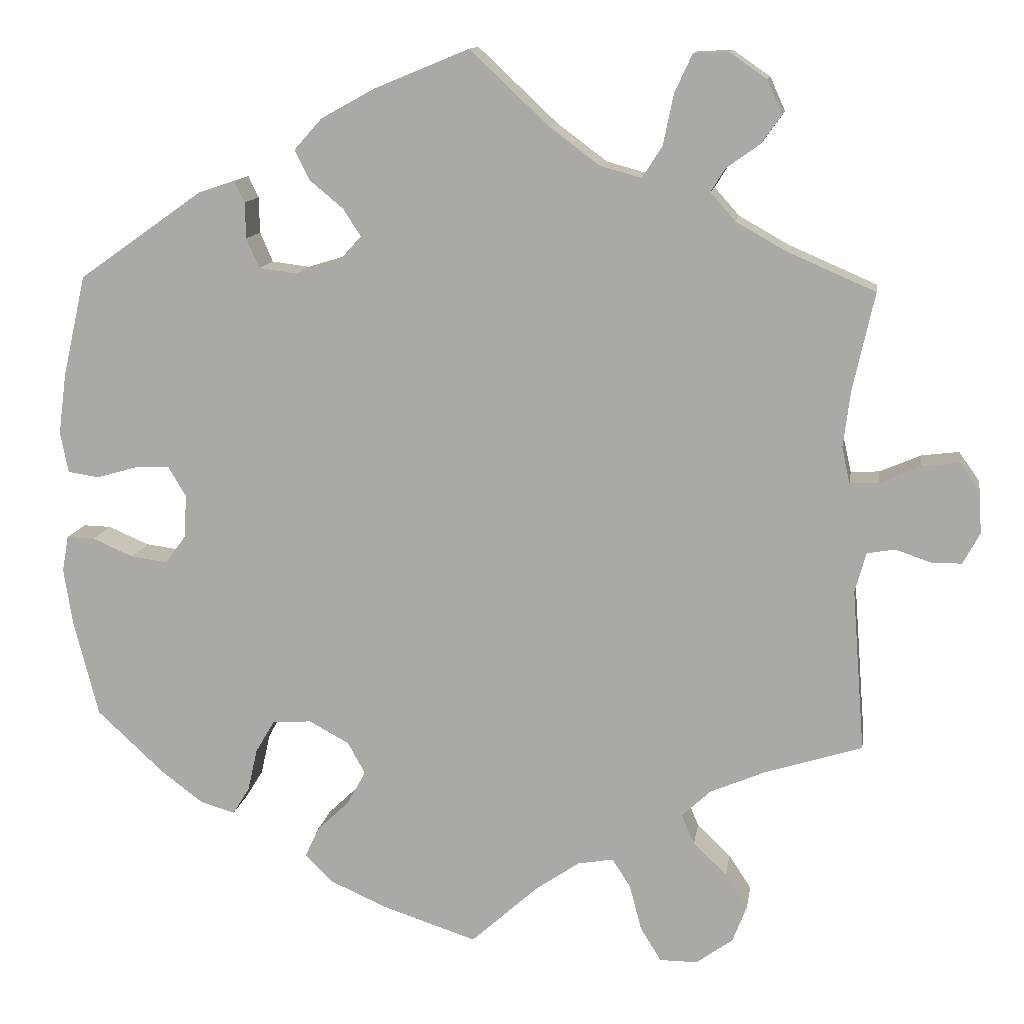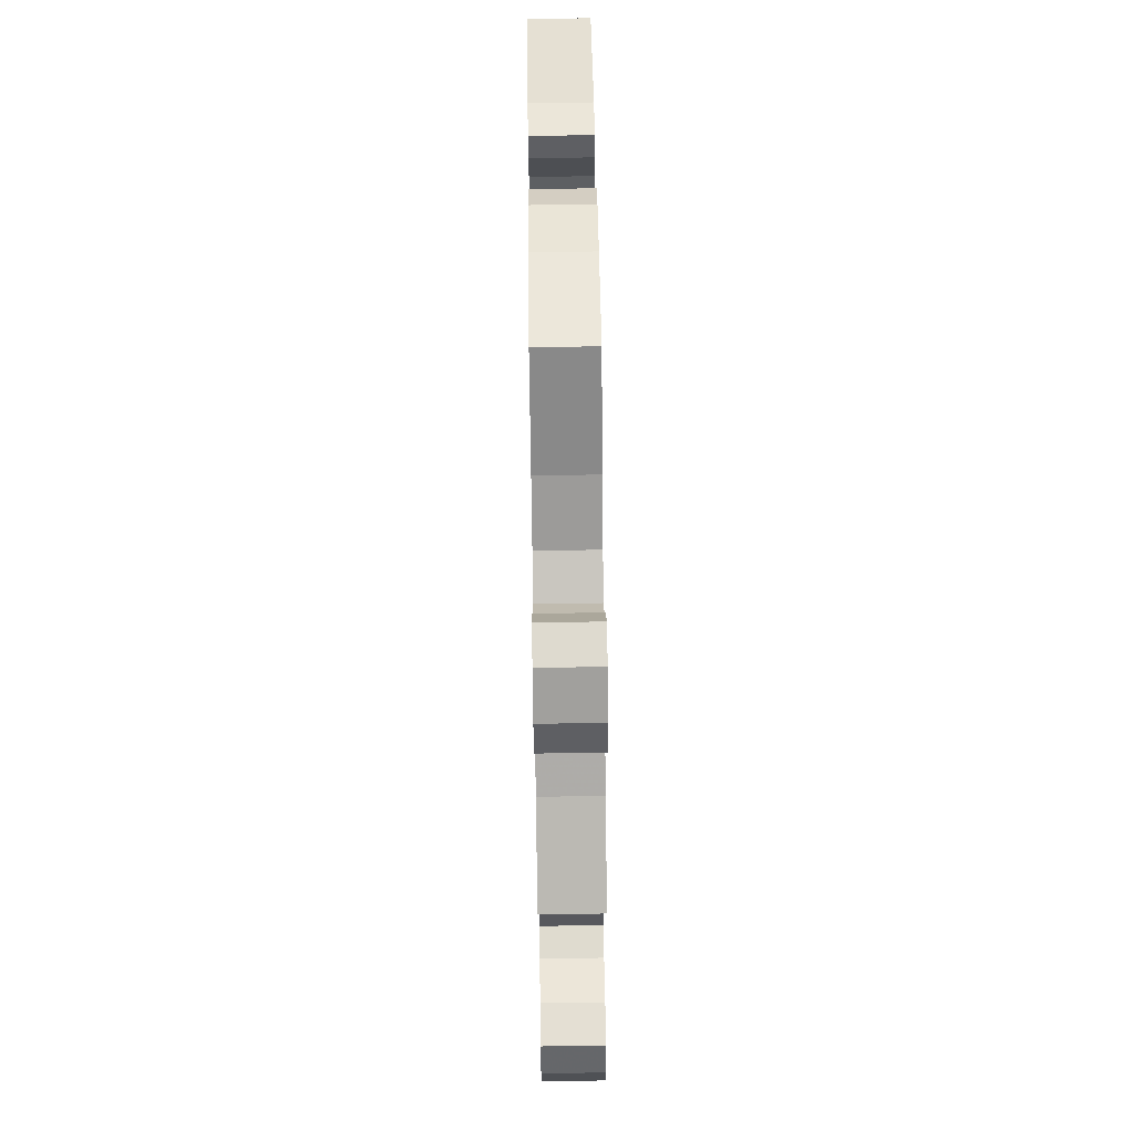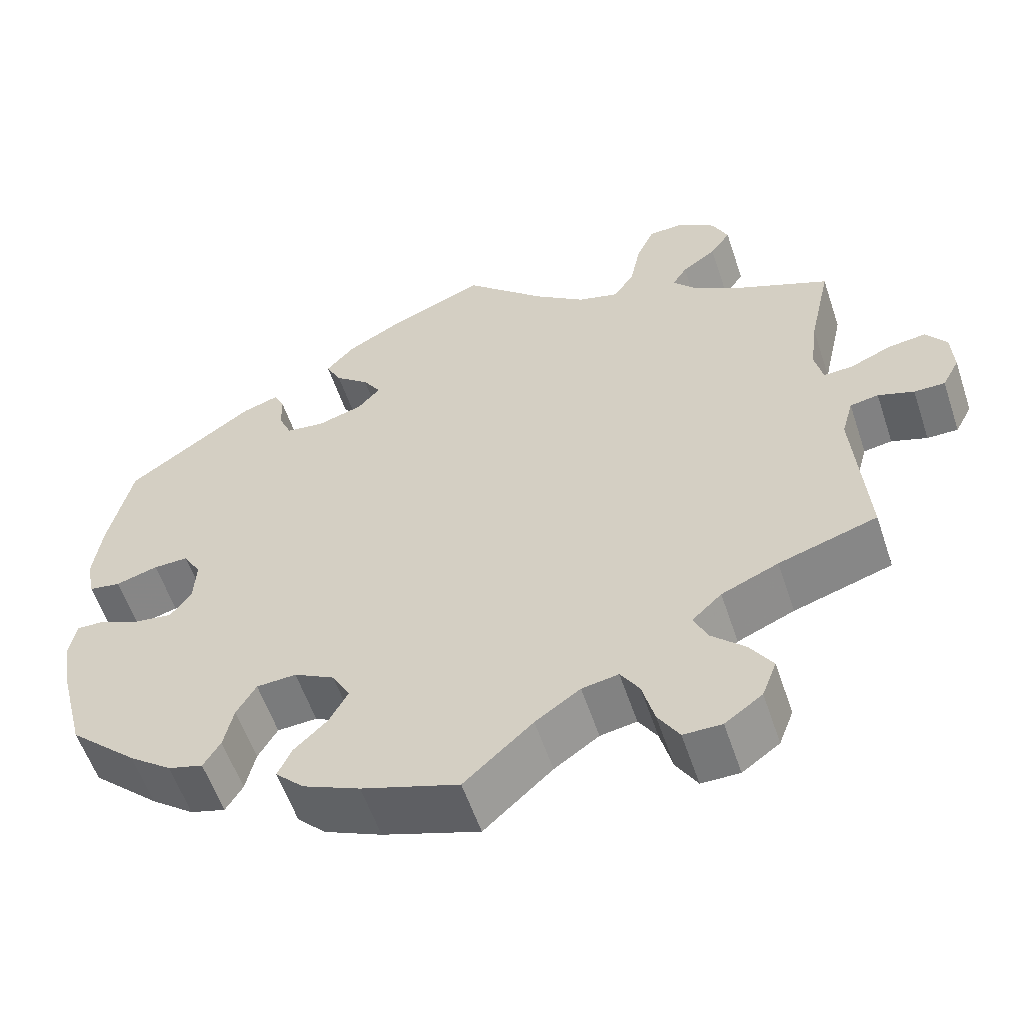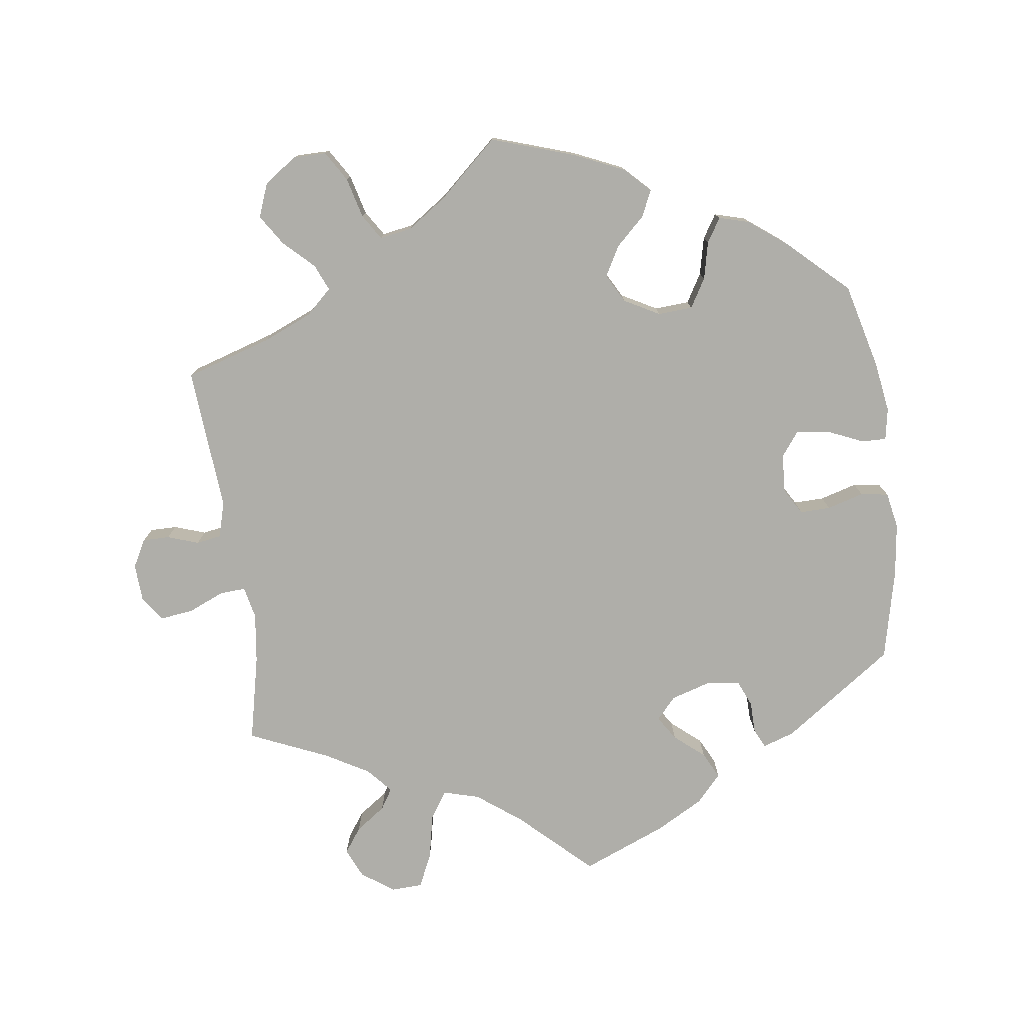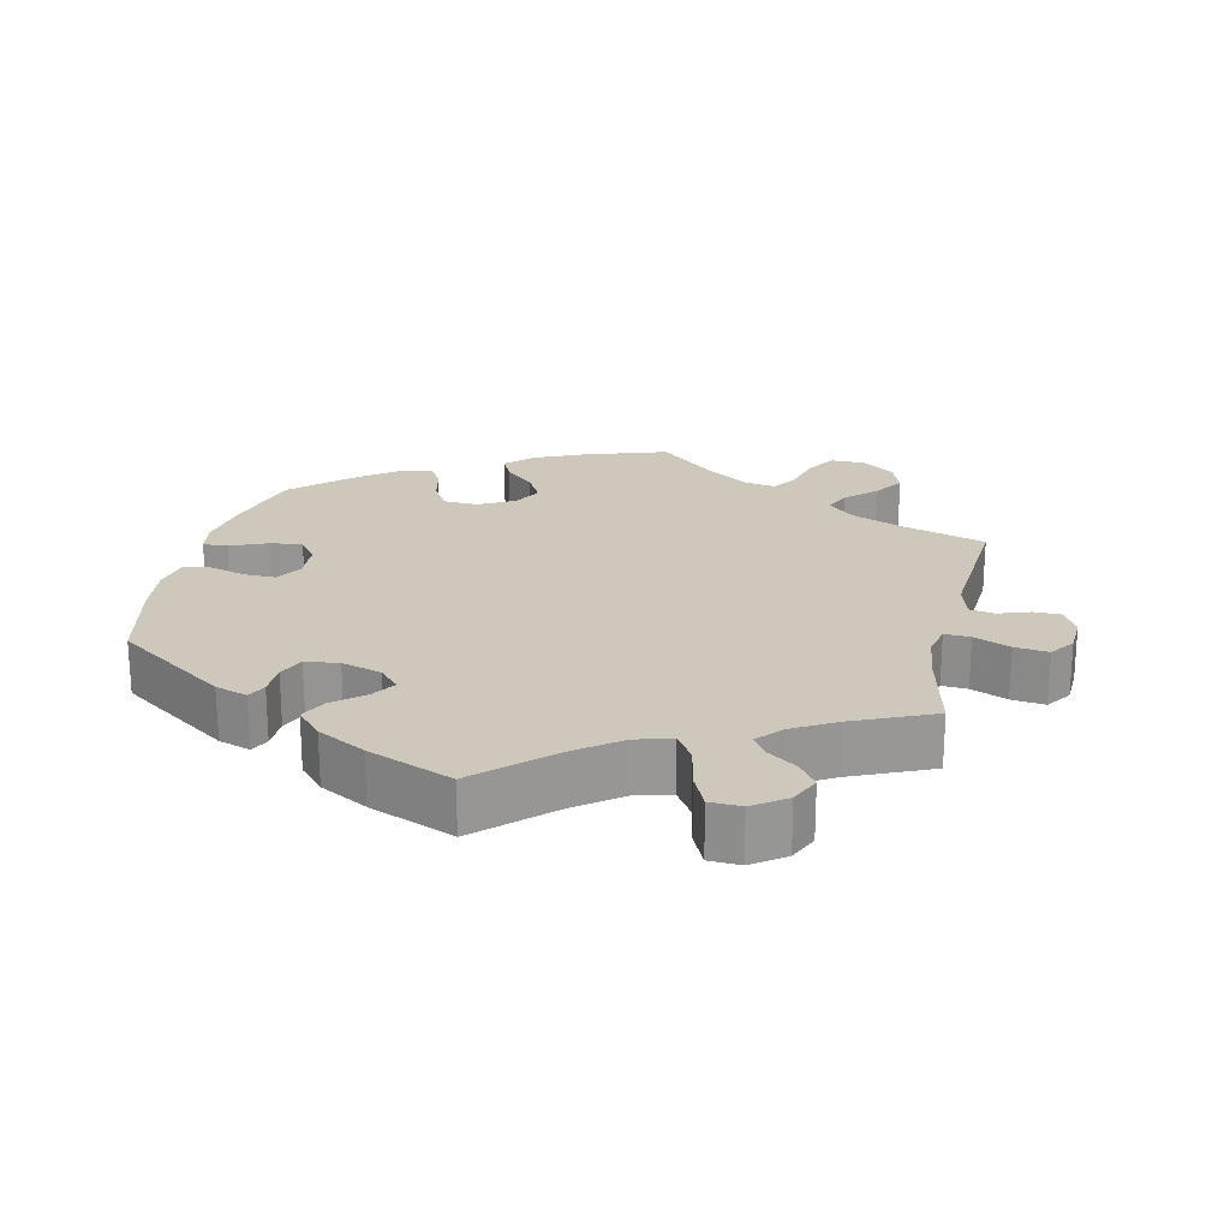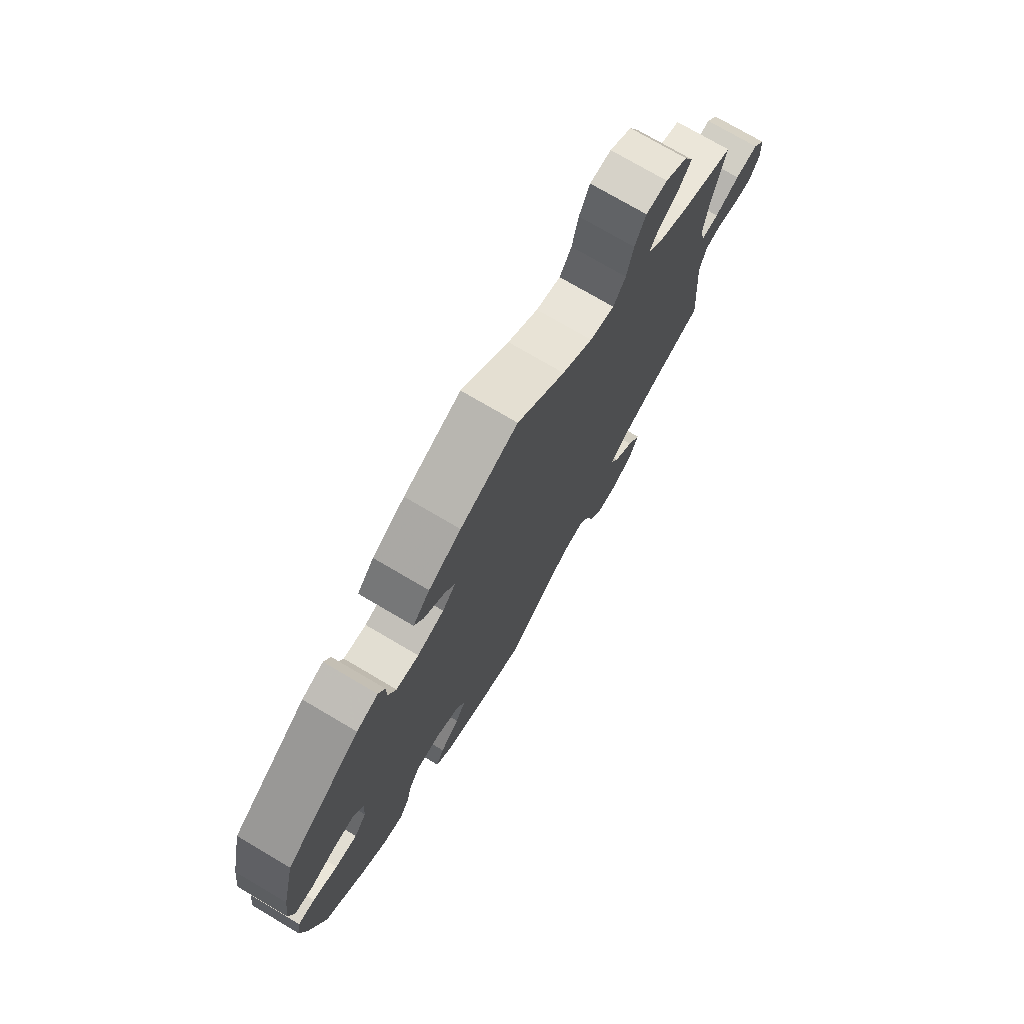
<metadata>
{"format":"obj","ext":"obj","renderer":"f3d","projection":"perspective","resolution":1024,"background":"white","views":[{"elev":12.5,"azim":8.8,"up":"+Z"},{"elev":73.6,"azim":89.2,"up":"+Z"},{"elev":-57.0,"azim":18.4,"up":"+Z"},{"elev":-77.5,"azim":-172.4,"up":"+Y"},{"elev":22.0,"azim":12.4,"up":"+Y"},{"elev":75.1,"azim":-59.5,"up":"+Z"}]}
</metadata>
<code>
v 0.099 0.07 0.485
v 0.162 0.07 0.438
v 0.213 0.07 0.424
v 0.238 0.07 0.463
v 0.251 0.07 0.526
v 0.273 0.07 0.574
v 0.317 0.07 0.576
v 0.363 0.07 0.544
v 0.382 0.07 0.502
v 0.357 0.07 0.467
v 0.315 0.07 0.437
v 0.297 0.07 0.408
v 0.328 0.07 0.373
v 0.39 0.07 0.338
v 0.501 0.07 0.29
v 0.474 0.07 0.168
v 0.465 0.07 0.097
v 0.475 0.07 0.052
v 0.511 0.07 0.054
v 0.562 0.07 0.076
v 0.609 0.07 0.082
v 0.634 0.07 0.047
v 0.637 0.07 -0.006
v 0.616 0.07 -0.045
v 0.578 0.07 -0.045
v 0.534 0.07 -0.03
v 0.499 0.07 -0.036
v 0.485 0.07 -0.086
v 0.501 0.07 -0.289
v 0.38 0.07 -0.327
v 0.31 0.07 -0.357
v 0.274 0.07 -0.391
v 0.29 0.07 -0.428
v 0.332 0.07 -0.468
v 0.36 0.07 -0.511
v 0.342 0.07 -0.558
v 0.296 0.07 -0.591
v 0.249 0.07 -0.591
v 0.223 0.07 -0.549
v 0.208 0.07 -0.492
v 0.185 0.07 -0.456
v 0.14 0.07 -0.464
v 0.085 0.07 -0.502
v 0.001 0.07 -0.578
v -0.118 0.07 -0.539
v -0.188 0.07 -0.508
v -0.223 0.07 -0.473
v -0.206 0.07 -0.436
v -0.165 0.07 -0.397
v -0.142 0.07 -0.355
v -0.164 0.07 -0.315
v -0.214 0.07 -0.288
v -0.263 0.07 -0.291
v -0.287 0.07 -0.332
v -0.299 0.07 -0.385
v -0.32 0.07 -0.419
v -0.363 0.07 -0.407
v -0.416 0.07 -0.367
v -0.5 0.07 -0.289
v -0.531 0.07 -0.168
v -0.542 0.07 -0.097
v -0.534 0.07 -0.052
v -0.499 0.07 -0.053
v -0.448 0.07 -0.075
v -0.402 0.07 -0.081
v -0.376 0.07 -0.046
v -0.373 0.07 0.008
v -0.395 0.07 0.045
v -0.438 0.07 0.044
v -0.49 0.07 0.029
v -0.529 0.07 0.035
v -0.539 0.07 0.086
v -0.529 0.07 0.162
v -0.5 0.07 0.289
v -0.344 0.07 0.399
v -0.299 0.07 0.414
v -0.286 0.07 0.387
v -0.285 0.07 0.342
v -0.269 0.07 0.305
v -0.222 0.07 0.299
v -0.166 0.07 0.316
v -0.138 0.07 0.347
v -0.16 0.07 0.381
v -0.202 0.07 0.416
v -0.221 0.07 0.453
v -0.186 0.07 0.492
v -0.119 0.07 0.529
v 0 0.07 0.578
v 0.099 0 0.485
v 0.162 0 0.438
v 0.213 0 0.424
v 0.238 0 0.463
v 0.251 0 0.526
v 0.273 0 0.574
v 0.317 0 0.576
v 0.363 0 0.544
v 0.382 0 0.502
v 0.357 0 0.467
v 0.315 0 0.437
v 0.297 0 0.408
v 0.328 0 0.373
v 0.39 0 0.338
v 0.501 0 0.29
v 0.474 0 0.168
v 0.465 0 0.097
v 0.475 0 0.052
v 0.511 0 0.054
v 0.562 0 0.076
v 0.609 0 0.082
v 0.634 0 0.047
v 0.637 0 -0.006
v 0.616 0 -0.045
v 0.578 0 -0.045
v 0.534 0 -0.03
v 0.499 0 -0.036
v 0.485 0 -0.086
v 0.501 0 -0.289
v 0.38 0 -0.327
v 0.31 0 -0.357
v 0.274 0 -0.391
v 0.29 0 -0.428
v 0.332 0 -0.468
v 0.36 0 -0.511
v 0.342 0 -0.558
v 0.296 0 -0.591
v 0.249 0 -0.591
v 0.223 0 -0.549
v 0.208 0 -0.492
v 0.185 0 -0.456
v 0.14 0 -0.464
v 0.085 0 -0.502
v 0.001 0 -0.578
v -0.118 0 -0.539
v -0.188 0 -0.508
v -0.223 0 -0.473
v -0.206 0 -0.436
v -0.165 0 -0.397
v -0.142 0 -0.355
v -0.164 0 -0.315
v -0.214 0 -0.288
v -0.263 0 -0.291
v -0.287 0 -0.332
v -0.299 0 -0.385
v -0.32 0 -0.419
v -0.363 0 -0.407
v -0.416 0 -0.367
v -0.5 0 -0.289
v -0.531 0 -0.168
v -0.542 0 -0.097
v -0.534 0 -0.052
v -0.499 0 -0.053
v -0.448 0 -0.075
v -0.402 0 -0.081
v -0.376 0 -0.046
v -0.373 0 0.008
v -0.395 0 0.045
v -0.438 0 0.044
v -0.49 0 0.029
v -0.529 0 0.035
v -0.539 0 0.086
v -0.529 0 0.162
v -0.5 0 0.289
v -0.344 0 0.399
v -0.299 0 0.414
v -0.286 0 0.387
v -0.285 0 0.342
v -0.269 0 0.305
v -0.222 0 0.299
v -0.166 0 0.316
v -0.138 0 0.347
v -0.16 0 0.381
v -0.202 0 0.416
v -0.221 0 0.453
v -0.186 0 0.492
v -0.119 0 0.529
v 0 0 0.578
f 87 88 1
f 86 87 1 2
f 83 84 85 86
f 82 83 86 2
f 81 82 2 3
f 80 81 3
f 75 76 77 78
f 75 78 79
f 74 75 79
f 73 74 79 80
f 69 70 71 72
f 68 69 72 73
f 61 62 63 64
f 61 64 65
f 60 61 65
f 59 60 65
f 58 59 65 66
f 54 55 56 57
f 53 54 57 58
f 46 47 48 49
f 46 49 50
f 43 44 45 46
f 42 43 46 50
f 41 42 50 51
f 37 38 39 40
f 37 40 41
f 36 37 41
f 33 34 35 36
f 32 33 36 41
f 31 32 41 51
f 28 29 30
f 27 28 30 31
f 23 24 25 26
f 23 26 27
f 22 23 27
f 19 20 21 22
f 18 19 22 27
f 14 15 16
f 13 14 16 17
f 12 13 17 18
f 8 9 10 11
f 8 11 12
f 7 8 12
f 4 5 6 7
f 3 4 7 12
f 68 73 80 3
f 53 58 66
f 52 53 66 67
f 51 52 67
f 31 51 67 68
f 18 27 31 68
f 3 12 18 68
f 89 176 175
f 90 89 175 174
f 174 173 172 171
f 90 174 171 170
f 91 90 170 169
f 91 169 168
f 166 165 164 163
f 167 166 163
f 167 163 162
f 168 167 162 161
f 160 159 158 157
f 161 160 157 156
f 152 151 150 149
f 153 152 149
f 153 149 148
f 153 148 147
f 154 153 147 146
f 145 144 143 142
f 146 145 142 141
f 137 136 135 134
f 138 137 134
f 134 133 132 131
f 138 134 131 130
f 139 138 130 129
f 128 127 126 125
f 129 128 125
f 129 125 124
f 124 123 122 121
f 129 124 121 120
f 139 129 120 119
f 118 117 116
f 119 118 116 115
f 114 113 112 111
f 115 114 111
f 115 111 110
f 110 109 108 107
f 115 110 107 106
f 104 103 102
f 105 104 102 101
f 106 105 101 100
f 99 98 97 96
f 100 99 96
f 100 96 95
f 95 94 93 92
f 100 95 92 91
f 91 168 161 156
f 154 146 141
f 155 154 141 140
f 155 140 139
f 156 155 139 119
f 156 119 115 106
f 156 106 100 91
f 1 89 90 2
f 2 90 91 3
f 3 91 92 4
f 4 92 93 5
f 5 93 94 6
f 6 94 95 7
f 7 95 96 8
f 8 96 97 9
f 9 97 98 10
f 10 98 99 11
f 11 99 100 12
f 12 100 101 13
f 13 101 102 14
f 14 102 103 15
f 15 103 104 16
f 16 104 105 17
f 17 105 106 18
f 18 106 107 19
f 19 107 108 20
f 20 108 109 21
f 21 109 110 22
f 22 110 111 23
f 23 111 112 24
f 24 112 113 25
f 25 113 114 26
f 26 114 115 27
f 27 115 116 28
f 28 116 117 29
f 29 117 118 30
f 30 118 119 31
f 31 119 120 32
f 32 120 121 33
f 33 121 122 34
f 34 122 123 35
f 35 123 124 36
f 36 124 125 37
f 37 125 126 38
f 38 126 127 39
f 39 127 128 40
f 40 128 129 41
f 41 129 130 42
f 42 130 131 43
f 43 131 132 44
f 44 132 133 45
f 45 133 134 46
f 46 134 135 47
f 47 135 136 48
f 48 136 137 49
f 49 137 138 50
f 50 138 139 51
f 51 139 140 52
f 52 140 141 53
f 53 141 142 54
f 54 142 143 55
f 55 143 144 56
f 56 144 145 57
f 57 145 146 58
f 58 146 147 59
f 59 147 148 60
f 60 148 149 61
f 61 149 150 62
f 62 150 151 63
f 63 151 152 64
f 64 152 153 65
f 65 153 154 66
f 66 154 155 67
f 67 155 156 68
f 68 156 157 69
f 69 157 158 70
f 70 158 159 71
f 71 159 160 72
f 72 160 161 73
f 73 161 162 74
f 74 162 163 75
f 75 163 164 76
f 76 164 165 77
f 77 165 166 78
f 78 166 167 79
f 79 167 168 80
f 80 168 169 81
f 81 169 170 82
f 82 170 171 83
f 83 171 172 84
f 84 172 173 85
f 85 173 174 86
f 86 174 175 87
f 87 175 176 88
f 88 176 89 1

</code>
